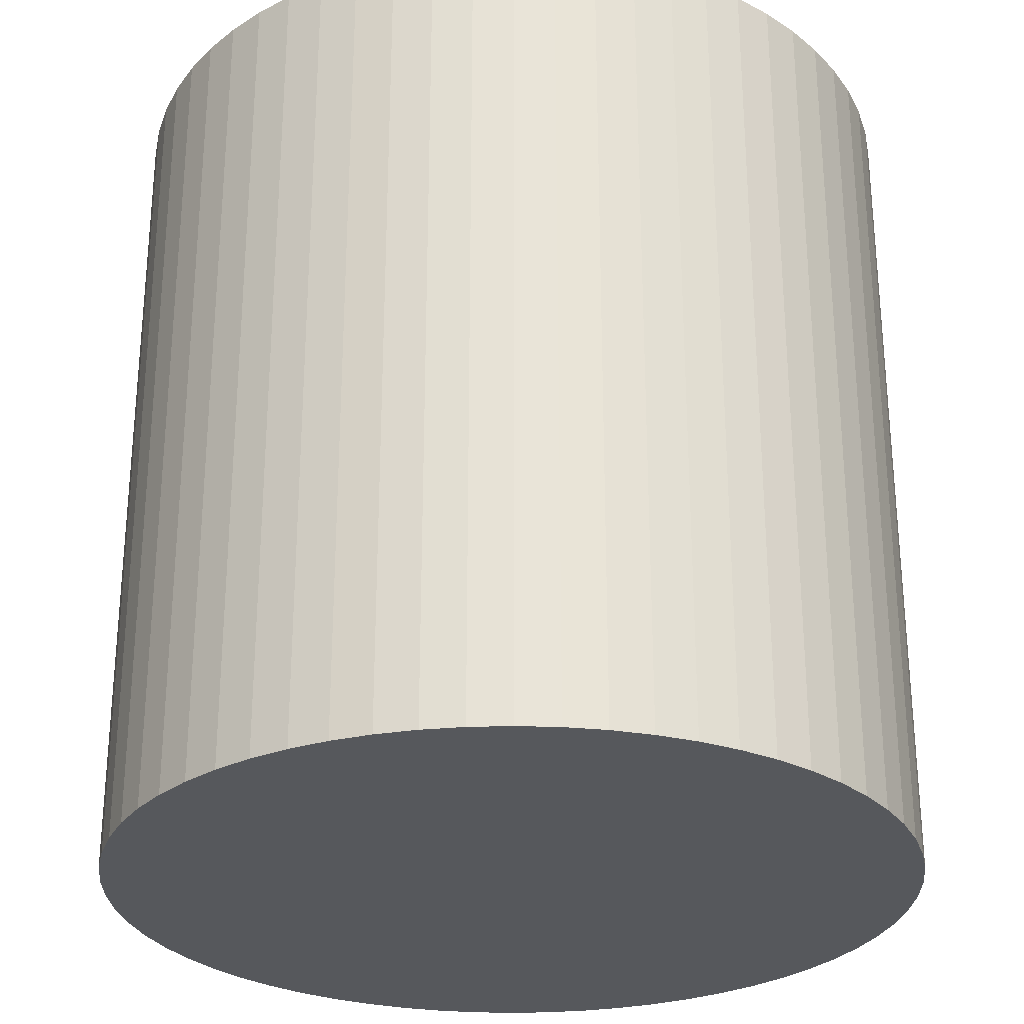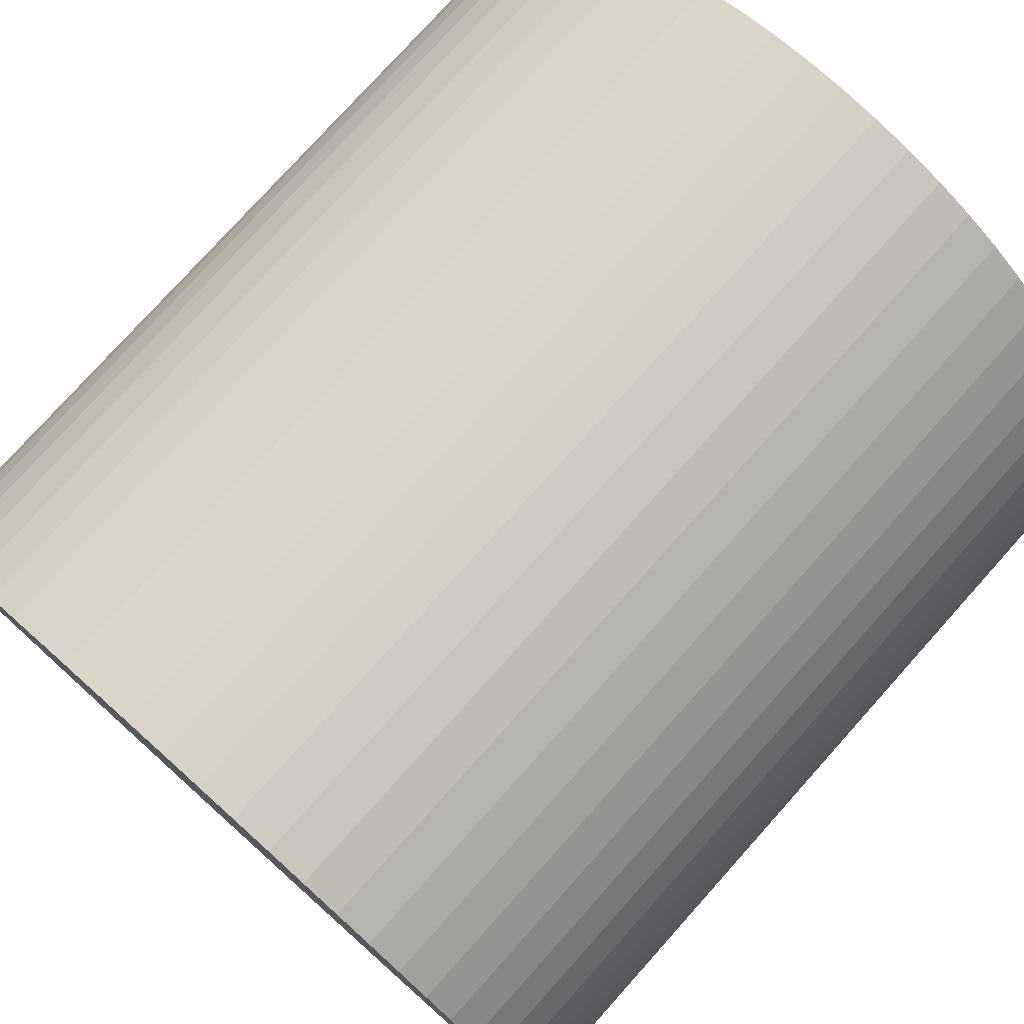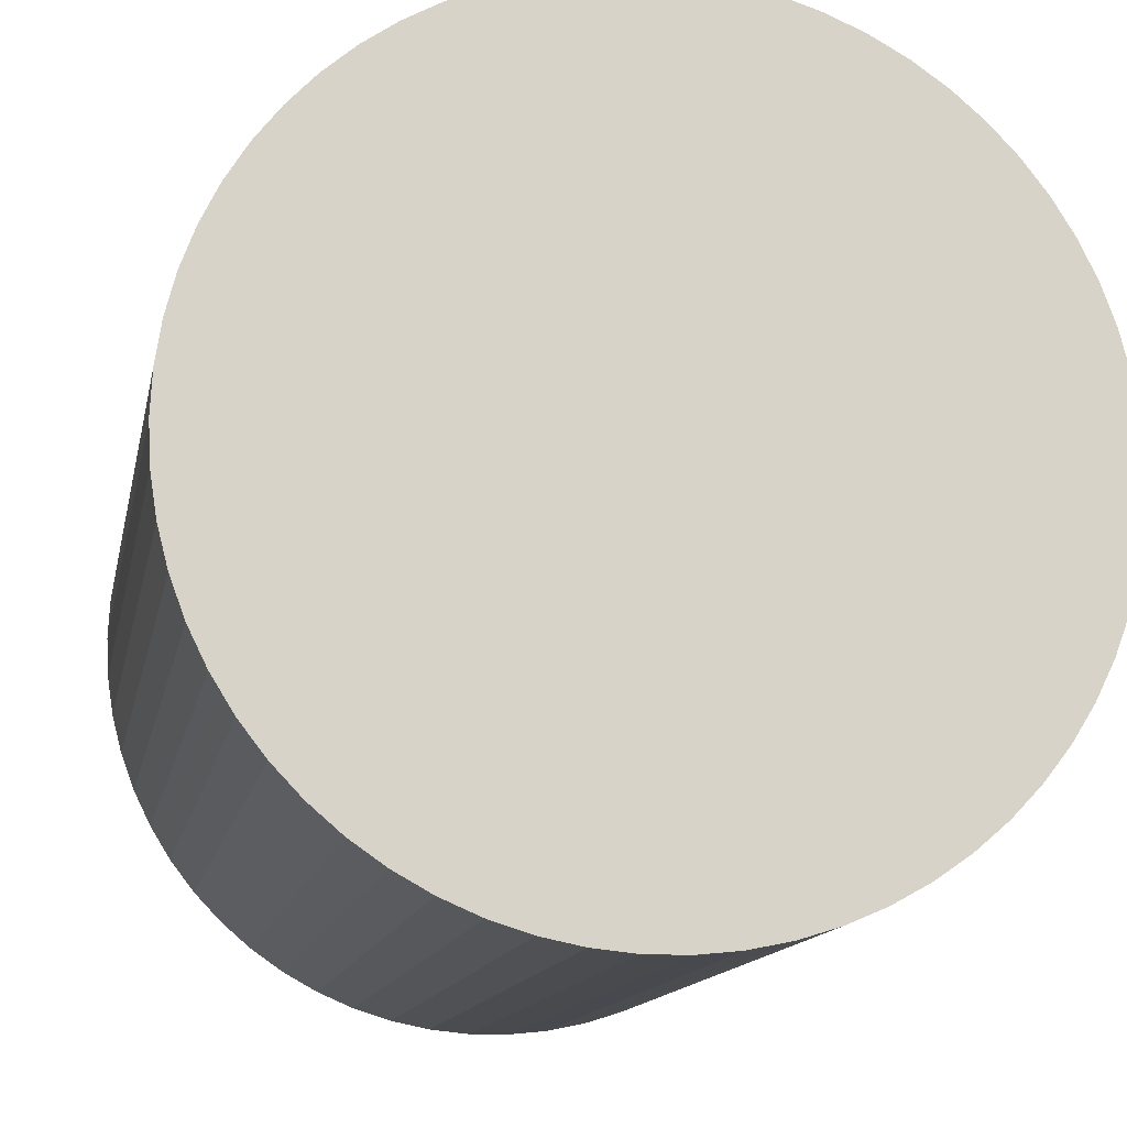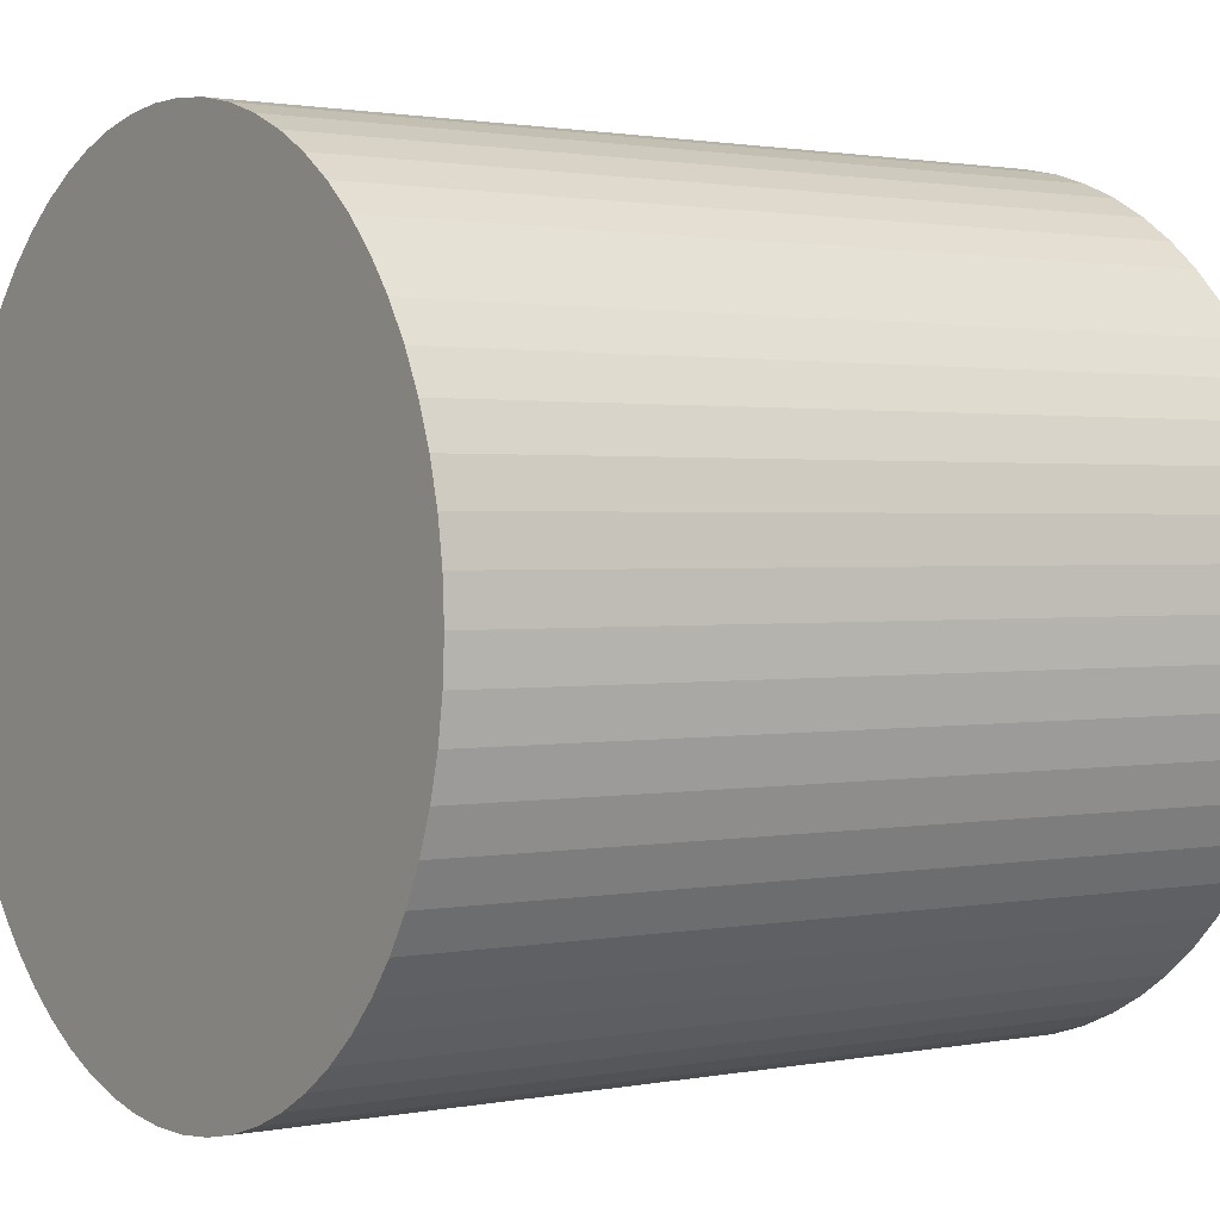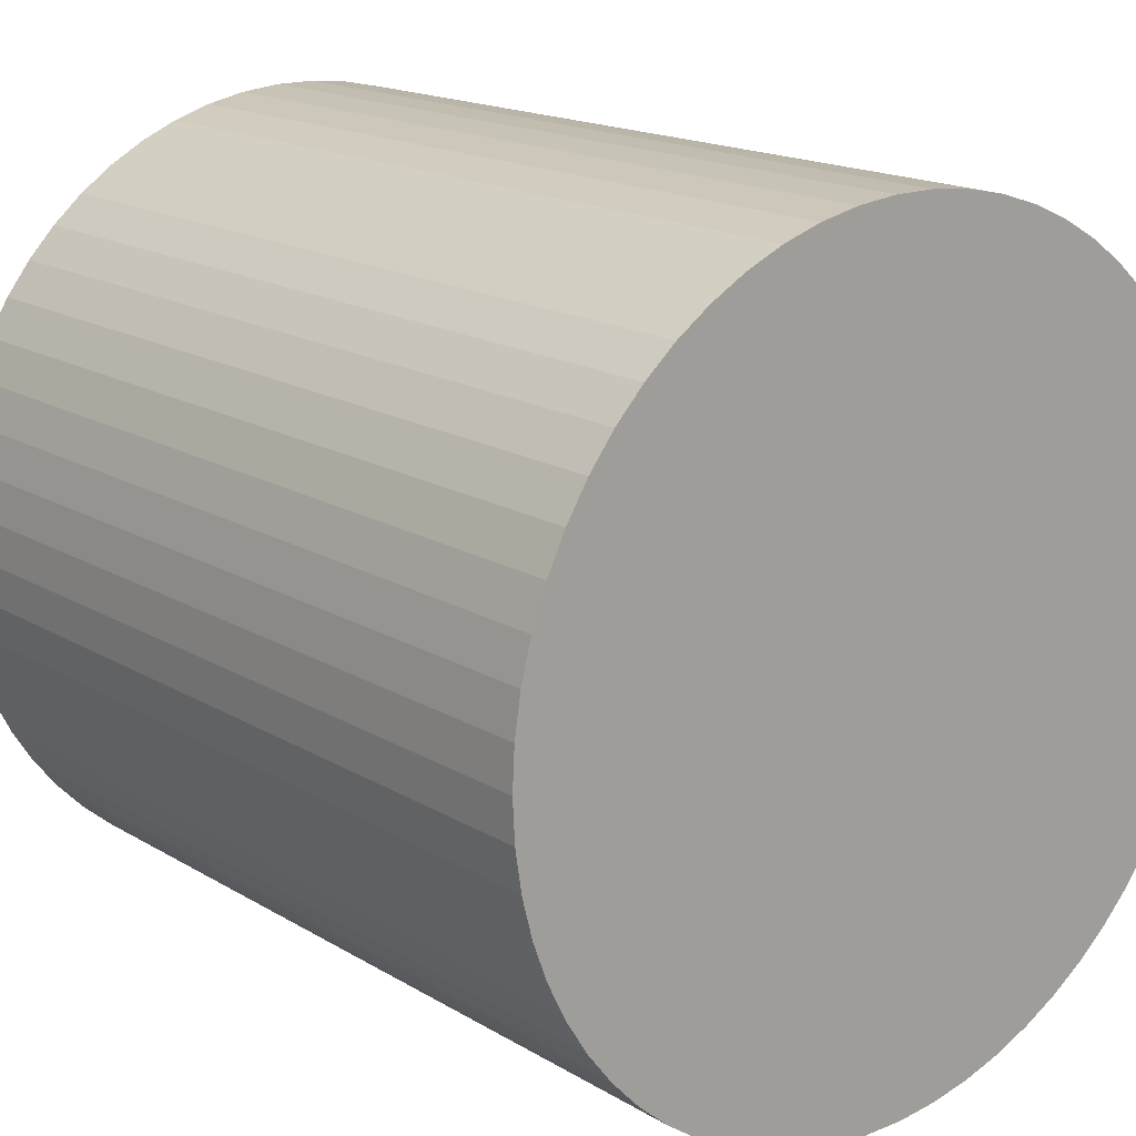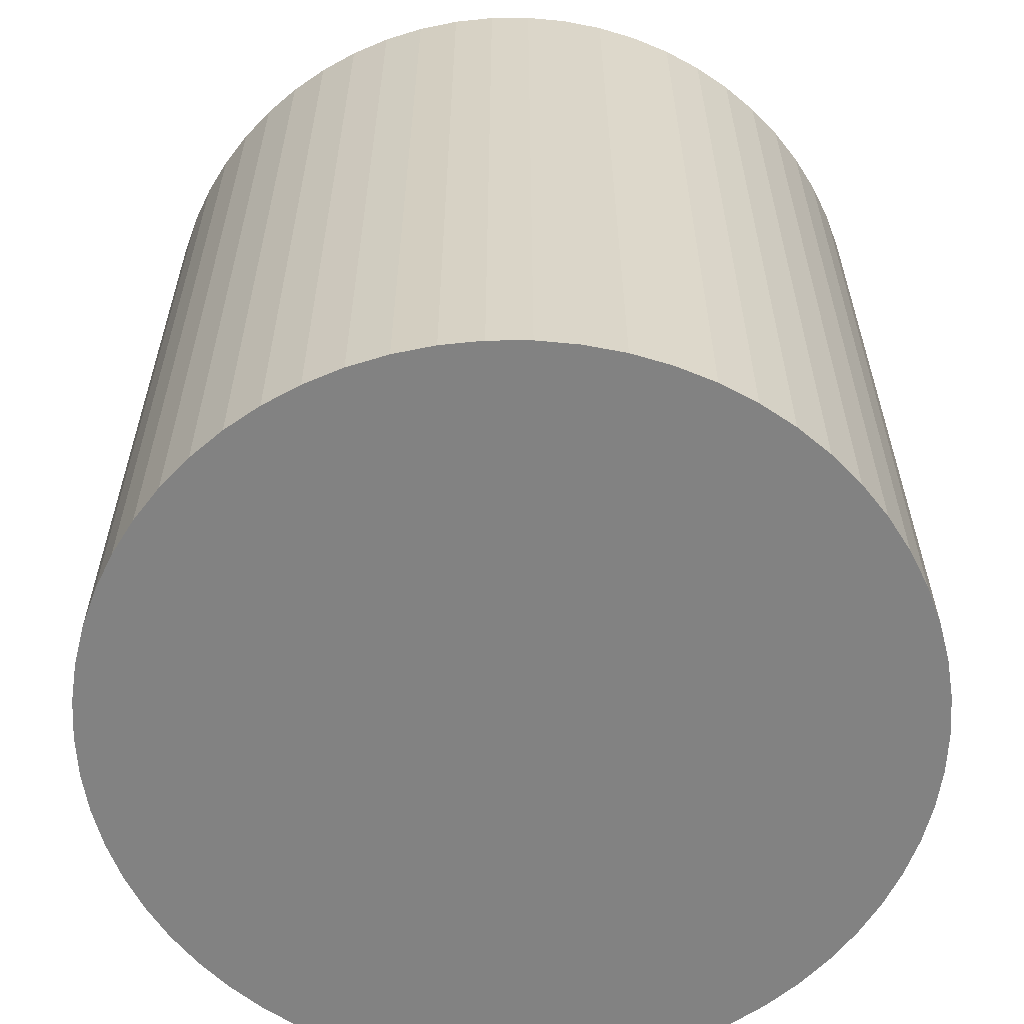
<metadata>
{"format":"obj","ext":"obj","renderer":"f3d","projection":"perspective","resolution":1024,"background":"white","views":[{"elev":-28.2,"azim":-49.6,"up":"+Y"},{"elev":77.5,"azim":41.9,"up":"+Z"},{"elev":-13.2,"azim":169.3,"up":"+Z"},{"elev":1.4,"azim":-125.2,"up":"+Z"},{"elev":16.7,"azim":140.3,"up":"+Z"},{"elev":-60.7,"azim":-104.2,"up":"+Y"}]}
</metadata>
<code>
v  14.12 15.77 3.656
v  13.25 15.77 4.908
v  13.72 15.77 4.304
v  12.72 15.77 5.461
v  14.46 15.77 2.971
v  12.15 15.77 5.958
v  14.72 15.77 2.256
v  14.91 15.77 1.517
v  11.52 15.77 6.394
v  15.03 15.77 0.762
v  10.85 15.77 6.764
v  10.15 15.77 7.065
v  15.07 15.77 9.656e-16
v  9.422 15.77 7.294
v  15.03 15.77 -0.762
v  14.91 15.77 -1.517
v  8.675 15.77 7.447
v  14.72 15.77 -2.256
v  7.915 15.77 7.524
v  14.46 15.77 -2.971
v  7.152 15.77 7.524
v  14.12 15.77 -3.656
v  6.393 15.77 7.447
v  13.93 15.77 -3.964
v  5.645 15.77 7.294
v  13.72 15.77 -4.304
v  13.25 15.77 -4.908
v  4.917 15.77 7.065
v  12.72 15.77 -5.461
v  4.216 15.77 6.764
v  12.15 15.77 -5.958
v  3.549 15.77 6.394
v  11.82 15.77 -6.187
v  2.922 15.77 5.958
v  11.52 15.77 -6.394
v  10.85 15.77 -6.764
v  2.343 15.77 5.461
v  10.15 15.77 -7.065
v  1.817 15.77 4.907
v  9.422 15.77 -7.294
v  1.35 15.77 4.304
v  0.947 15.77 3.656
v  8.675 15.77 -7.447
v  7.916 15.77 -7.525
v  0.61 15.77 2.971
v  7.152 15.77 -7.525
v  0.345 15.77 2.255
v  6.393 15.77 -7.447
v  0.154 15.77 1.517
v  5.646 15.77 -7.294
v  0.039 15.77 0.762
v  4.917 15.77 -7.065
v  0 15.77 9.656e-16
v  0.039 15.77 -0.762
v  4.216 15.77 -6.764
v  0.154 15.77 -1.517
v  3.549 15.77 -6.394
v  2.922 15.77 -5.958
v  0.345 15.77 -2.256
v  2.343 15.77 -5.461
v  0.61 15.77 -2.971
v  0.947 15.77 -3.656
v  1.817 15.77 -4.908
v  1.35 15.77 -4.304
v  2.922 -3.648e-16 5.958
v  3.549 -3.915e-16 6.394
v  4.216 -4.142e-16 6.764
v  4.917 -4.326e-16 7.065
v  0.61 -1.819e-16 2.971
v  0.947 -2.239e-16 3.656
v  1.35 -2.635e-16 4.304
v  1.817 -3.005e-16 4.907
v  2.343 -3.344e-16 5.461
v  5.645 -4.466e-16 7.294
v  6.393 -4.56e-16 7.447
v  7.152 -4.607e-16 7.524
v  7.915 -4.607e-16 7.524
v  8.675 -4.56e-16 7.447
v  9.422 -4.466e-16 7.294
v  10.15 -4.326e-16 7.065
v  10.85 -4.142e-16 6.764
v  11.52 -3.915e-16 6.394
v  12.15 -3.648e-16 5.958
v  12.72 -3.344e-16 5.461
v  13.25 -3.005e-16 4.908
v  13.72 -2.635e-16 4.304
v  14.12 -2.239e-16 3.656
v  14.46 -1.819e-16 2.971
v  14.72 -1.381e-16 2.256
v  14.91 -9.289e-17 1.517
v  15.03 -4.666e-17 0.762
v  15.07 0 0
v  15.03 4.666e-17 -0.762
v  14.91 9.289e-17 -1.517
v  14.72 1.381e-16 -2.256
v  14.46 1.819e-16 -2.971
v  14.12 2.239e-16 -3.656
v  13.72 2.635e-16 -4.304
v  13.93 2.427e-16 -3.964
v  13.25 3.005e-16 -4.908
v  12.72 3.344e-16 -5.461
v  12.15 3.648e-16 -5.958
v  11.52 3.915e-16 -6.394
v  11.82 3.788e-16 -6.187
v  10.85 4.142e-16 -6.764
v  10.15 4.326e-16 -7.065
v  9.422 4.466e-16 -7.294
v  8.675 4.56e-16 -7.447
v  7.916 4.608e-16 -7.525
v  7.152 4.608e-16 -7.525
v  6.393 4.56e-16 -7.447
v  5.646 4.466e-16 -7.294
v  4.917 4.326e-16 -7.065
v  4.216 4.142e-16 -6.764
v  3.549 3.915e-16 -6.394
v  2.922 3.648e-16 -5.958
v  2.343 3.344e-16 -5.461
v  1.817 3.005e-16 -4.908
v  1.35 2.635e-16 -4.304
v  0.947 2.239e-16 -3.656
v  0.61 1.819e-16 -2.971
v  0.345 1.381e-16 -2.256
v  0.154 9.289e-17 -1.517
v  0.039 4.666e-17 -0.762
v  0 0 0
v  0.039 -4.666e-17 0.762
v  0.154 -9.289e-17 1.517
v  0.345 -1.381e-16 2.255
g defaultobject
f 1 2 3
f 2 1 4
f 4 1 5
f 4 5 6
f 6 5 7
f 6 7 8
f 6 8 9
f 9 8 10
f 9 10 11
f 11 10 12
f 12 10 13
f 12 13 14
f 14 13 15
f 14 15 16
f 14 16 17
f 17 16 18
f 17 18 19
f 19 18 20
f 19 20 21
f 21 20 22
f 21 22 23
f 23 22 24
f 23 24 25
f 25 24 26
f 25 26 27
f 25 27 28
f 28 27 29
f 28 29 30
f 30 29 31
f 30 31 32
f 32 31 33
f 32 33 34
f 34 33 35
f 34 35 36
f 34 36 37
f 37 36 38
f 37 38 39
f 39 38 40
f 39 40 41
f 41 40 42
f 42 40 43
f 42 43 44
f 42 44 45
f 45 44 46
f 45 46 47
f 47 46 48
f 47 48 49
f 49 48 50
f 49 50 51
f 51 50 52
f 51 52 53
f 53 52 54
f 54 52 55
f 54 55 56
f 56 55 57
f 56 57 58
f 56 58 59
f 59 58 60
f 59 60 61
f 61 60 62
f 62 60 63
f 62 63 64
f 65 32 34
f 32 65 66
f 66 30 32
f 30 66 67
f 67 28 30
f 28 67 68
f 69 42 45
f 42 69 70
f 70 41 42
f 41 70 71
f 71 39 41
f 39 71 72
f 72 37 39
f 37 72 73
f 73 34 37
f 34 73 65
f 68 25 28
f 25 68 74
f 74 23 25
f 23 74 75
f 75 21 23
f 21 75 76
f 76 19 21
f 19 76 77
f 77 17 19
f 17 77 78
f 78 14 17
f 14 78 79
f 79 12 14
f 12 79 80
f 80 11 12
f 11 80 81
f 81 9 11
f 9 81 82
f 82 6 9
f 6 82 83
f 83 4 6
f 4 83 84
f 84 2 4
f 2 84 85
f 85 3 2
f 3 85 86
f 86 1 3
f 1 86 87
f 87 5 1
f 5 87 88
f 88 7 5
f 7 88 89
f 89 8 7
f 8 89 90
f 90 10 8
f 10 90 91
f 91 13 10
f 13 91 92
f 92 15 13
f 15 92 93
f 93 16 15
f 16 93 94
f 94 18 16
f 18 94 95
f 95 20 18
f 20 95 96
f 96 22 20
f 22 96 97
f 97 24 22
f 24 97 26
f 26 97 98
f 98 97 99
f 98 27 26
f 27 98 100
f 100 29 27
f 29 100 101
f 101 31 29
f 31 101 102
f 102 33 31
f 33 102 35
f 35 102 103
f 103 102 104
f 103 36 35
f 36 103 105
f 105 38 36
f 38 105 106
f 106 40 38
f 40 106 107
f 107 43 40
f 43 107 108
f 108 44 43
f 44 108 109
f 109 46 44
f 46 109 110
f 110 48 46
f 48 110 111
f 111 50 48
f 50 111 112
f 112 52 50
f 52 112 113
f 113 55 52
f 55 113 114
f 114 57 55
f 57 114 115
f 115 58 57
f 58 115 116
f 116 60 58
f 60 116 117
f 117 63 60
f 63 117 118
f 118 64 63
f 64 118 119
f 119 62 64
f 62 119 120
f 120 61 62
f 61 120 121
f 121 59 61
f 59 121 122
f 122 56 59
f 56 122 123
f 123 54 56
f 54 123 124
f 124 53 54
f 53 124 125
f 125 51 53
f 51 125 126
f 126 49 51
f 49 126 127
f 127 47 49
f 47 127 128
f 128 45 47
f 45 128 69
f 65 67 66
f 67 65 73
f 67 73 68
f 68 73 72
f 68 72 74
f 74 72 75
f 75 72 71
f 75 71 70
f 75 70 76
f 76 70 77
f 77 70 69
f 77 69 128
f 77 128 78
f 78 128 127
f 78 127 79
f 79 127 80
f 80 127 126
f 80 126 81
f 81 126 125
f 81 125 82
f 82 125 124
f 82 124 83
f 83 124 123
f 83 123 84
f 84 123 122
f 84 122 85
f 85 122 121
f 85 121 86
f 86 121 120
f 86 120 119
f 86 119 87
f 87 119 118
f 87 118 88
f 88 118 89
f 89 118 117
f 89 117 90
f 90 117 116
f 90 116 91
f 91 116 115
f 91 115 92
f 92 115 114
f 92 114 93
f 93 114 113
f 93 113 94
f 94 113 112
f 94 112 95
f 95 112 111
f 95 111 110
f 95 110 96
f 96 110 97
f 97 110 109
f 97 109 99
f 99 109 108
f 99 108 98
f 98 108 107
f 98 107 100
f 100 107 106
f 100 106 101
f 101 106 105
f 101 105 102
f 102 105 103
f 102 103 104

</code>
